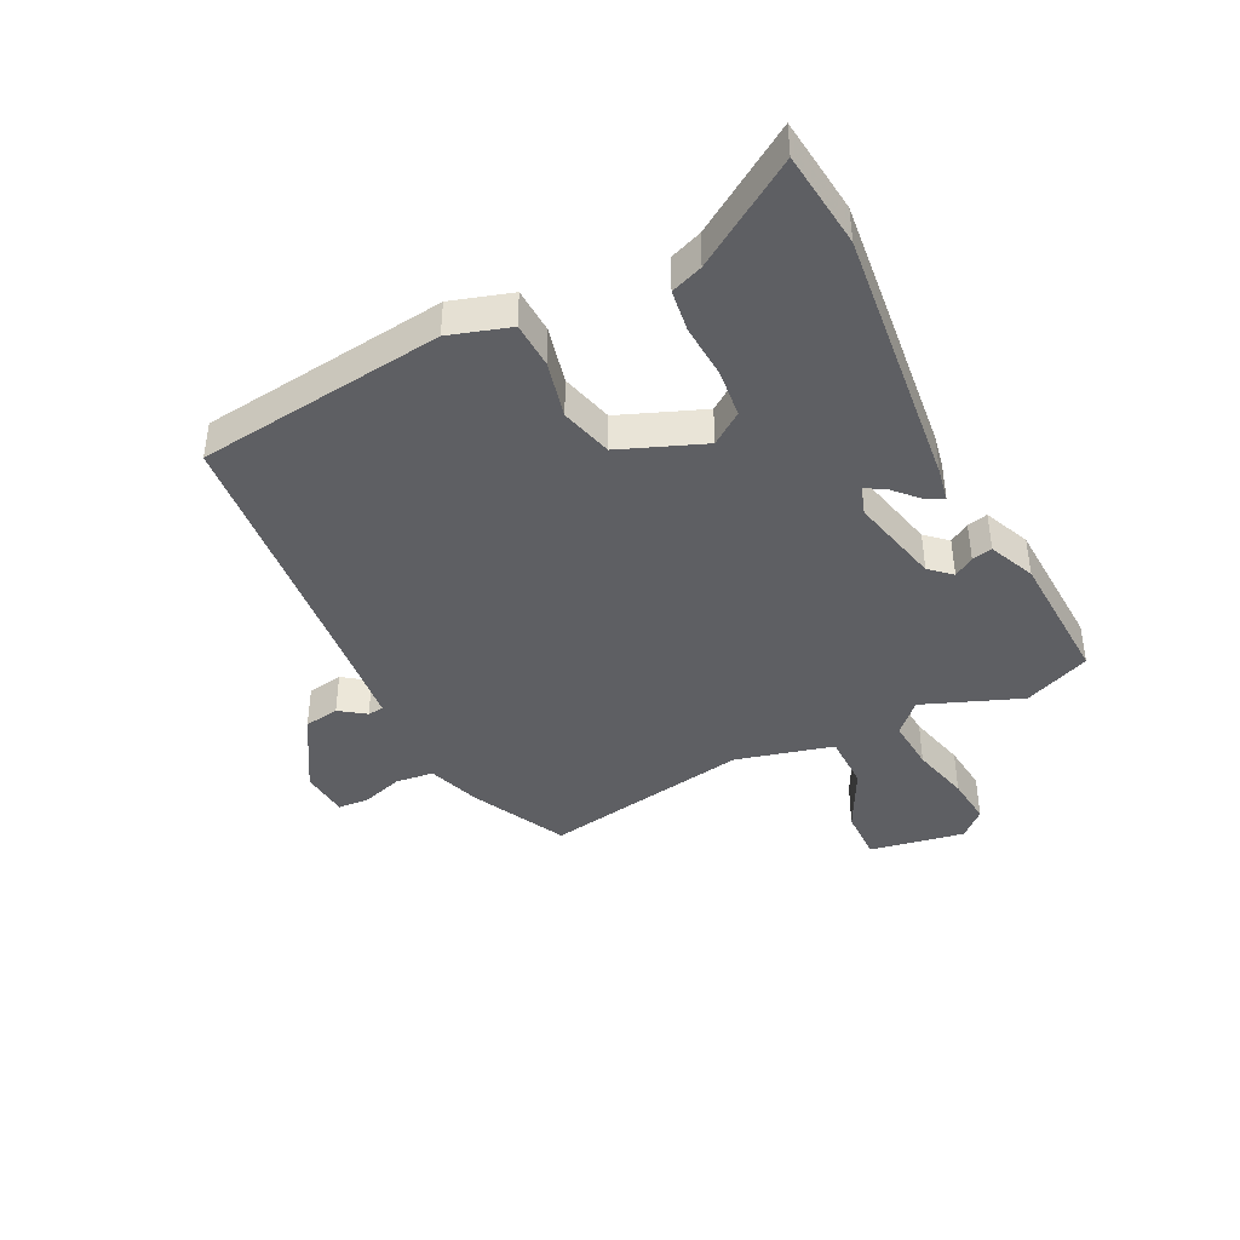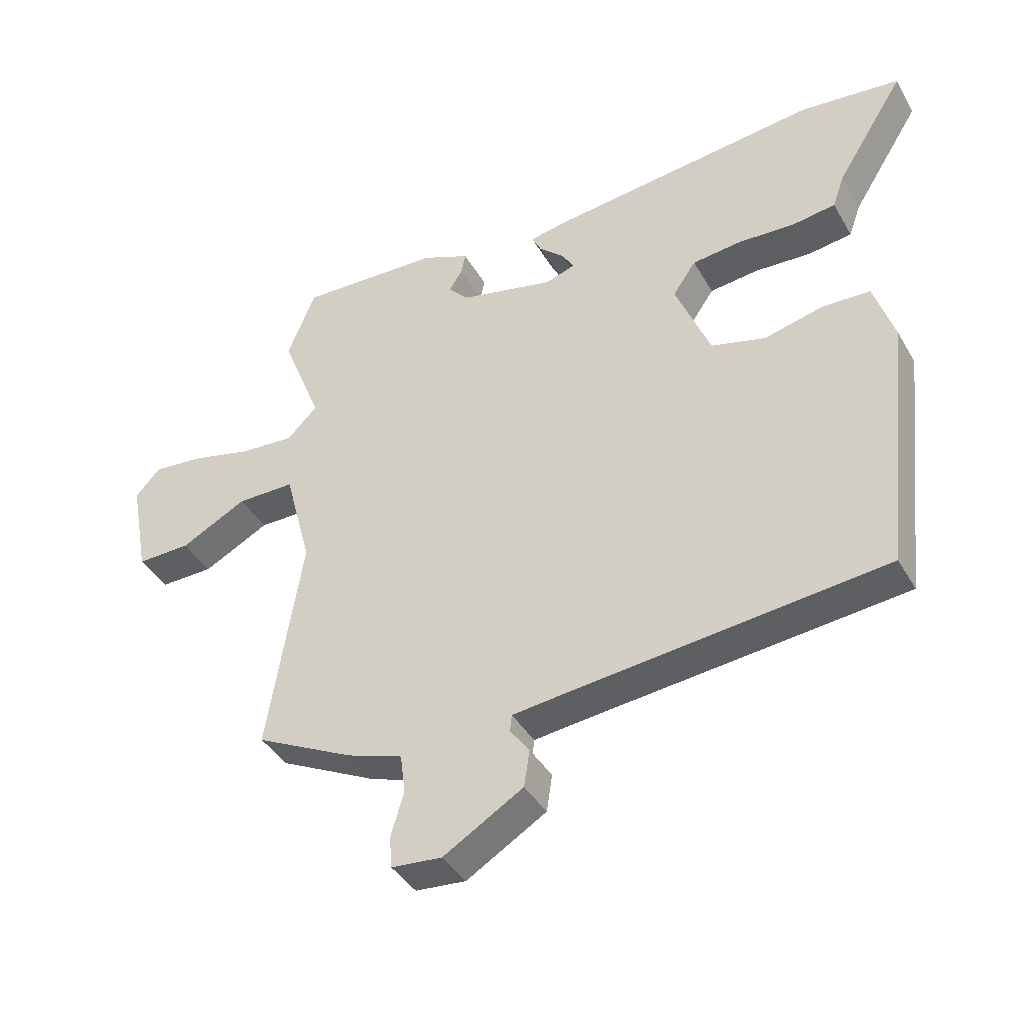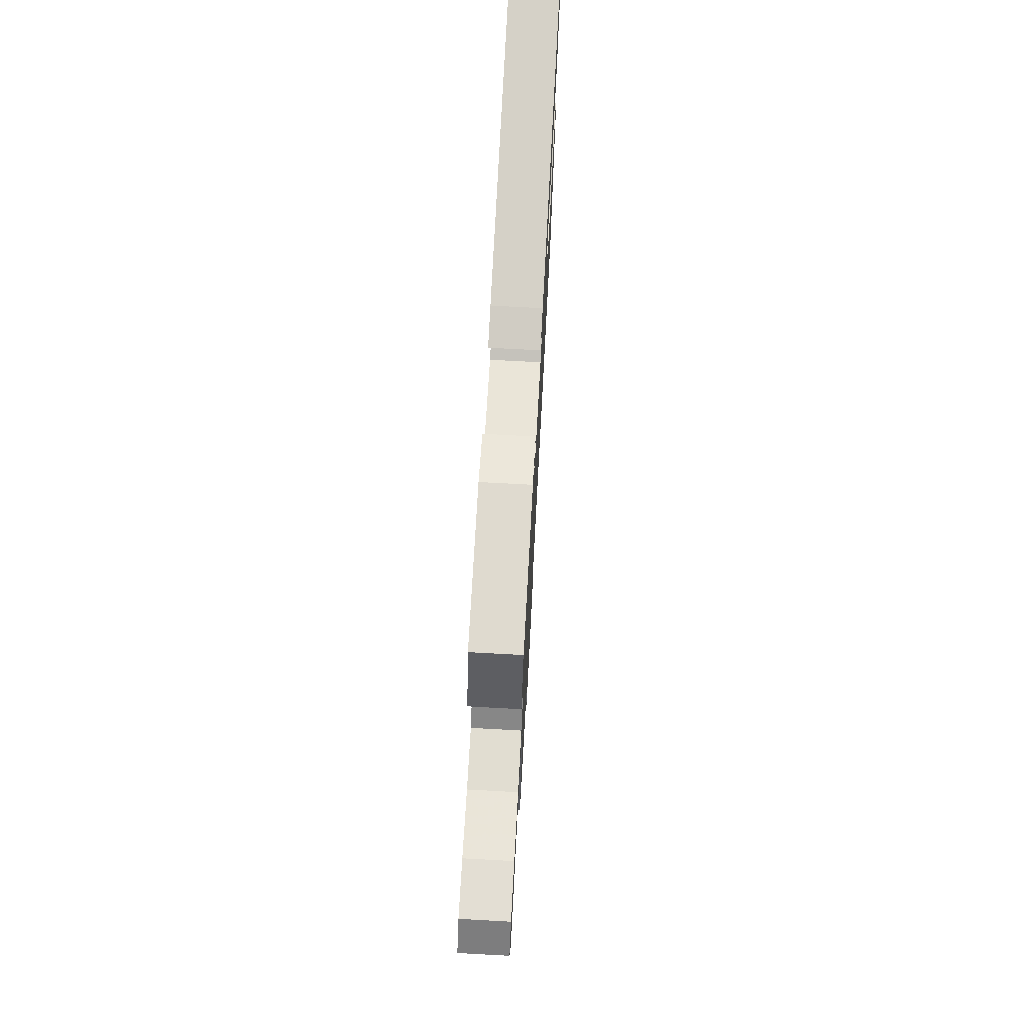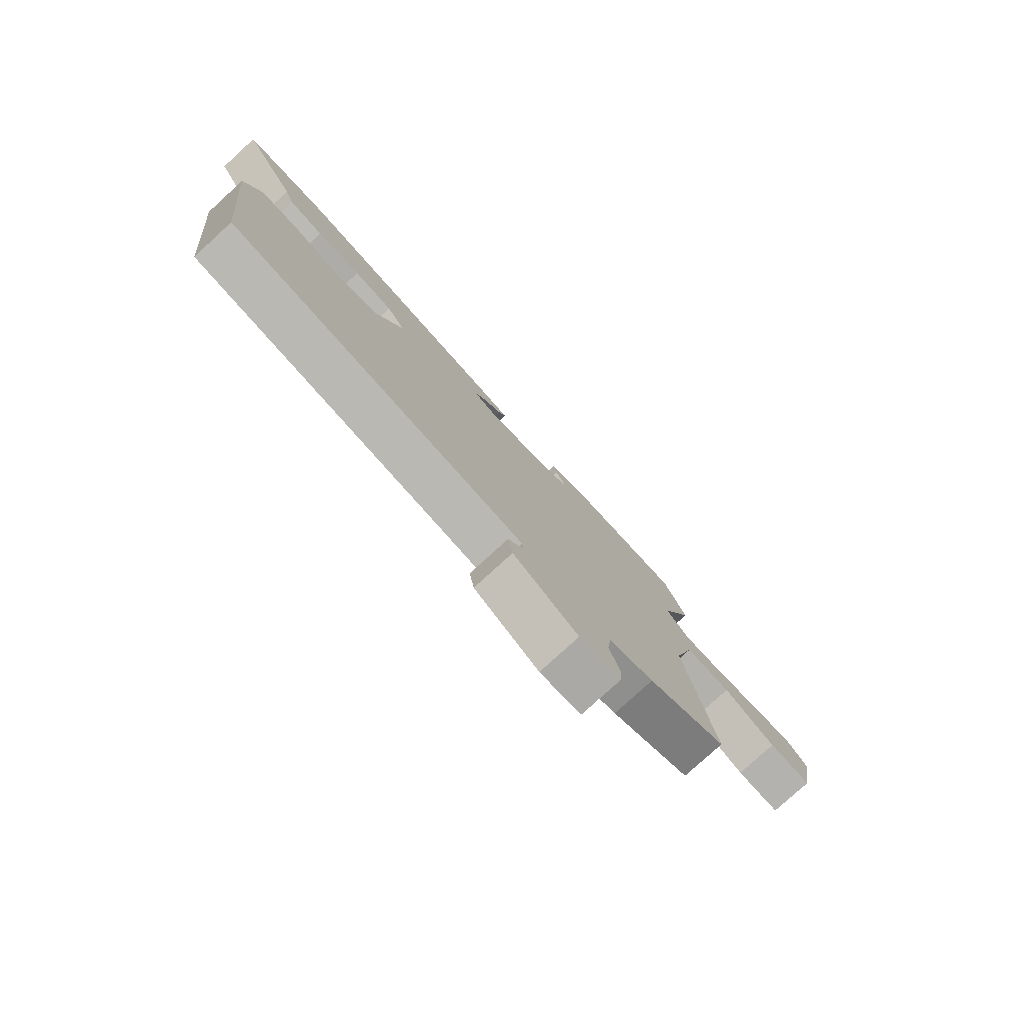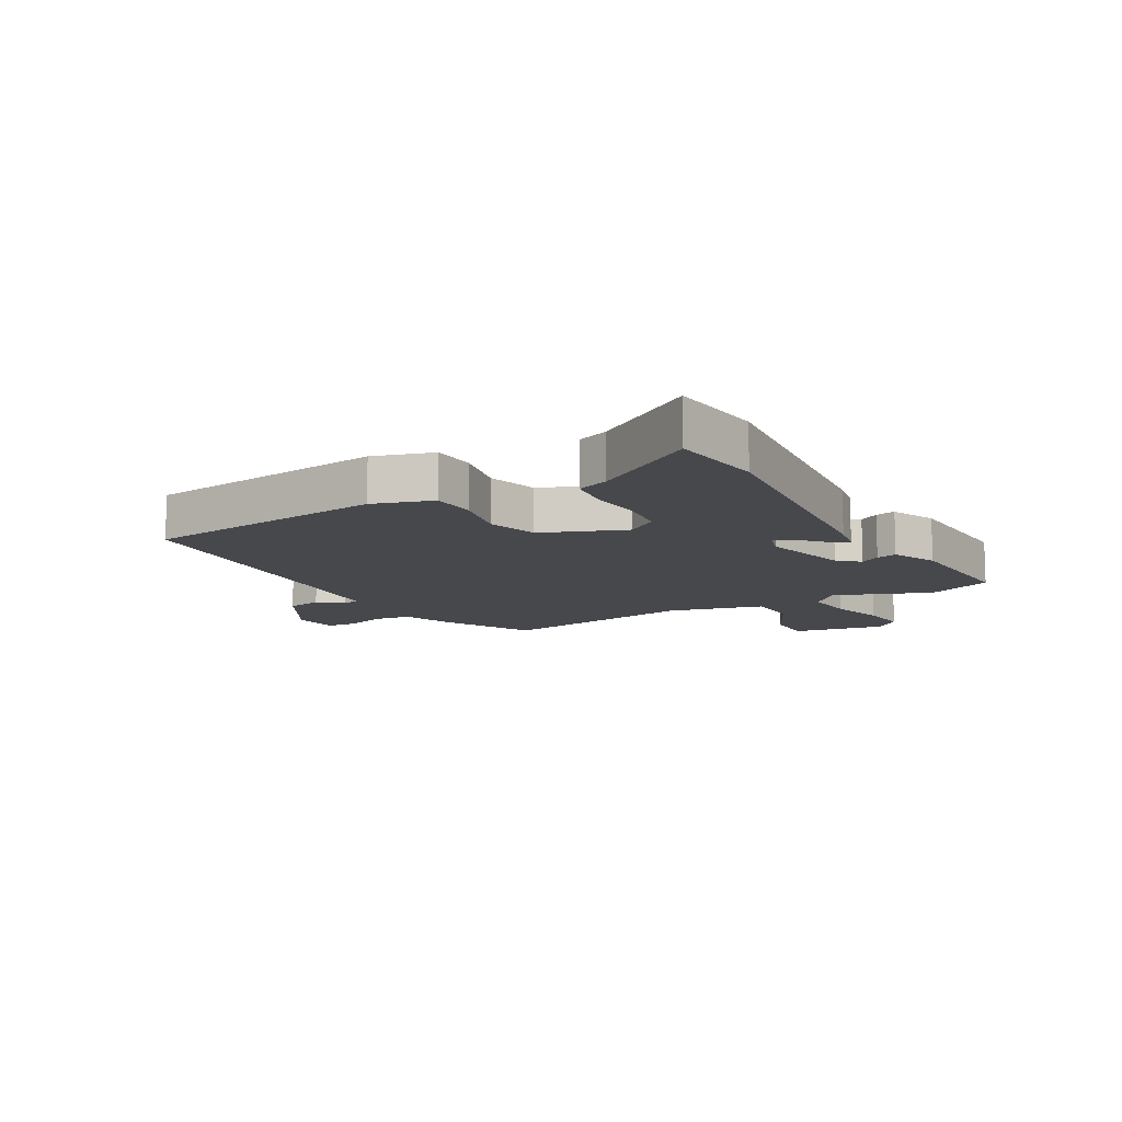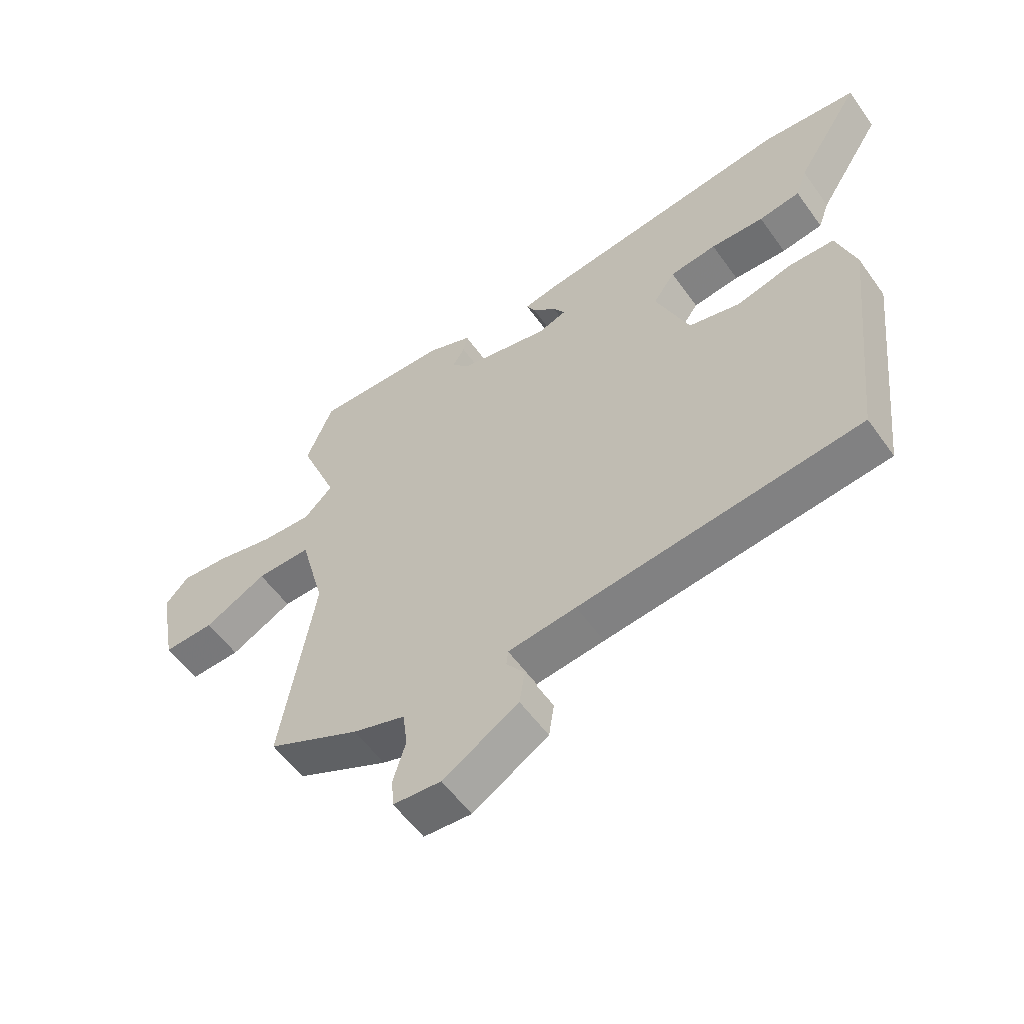
<metadata>
{"format":"obj","ext":"obj","renderer":"f3d","projection":"perspective","resolution":1024,"background":"white","views":[{"elev":-41.6,"azim":-63.1,"up":"+Y"},{"elev":-40.3,"azim":-152.5,"up":"+Z"},{"elev":72.9,"azim":93.1,"up":"+Z"},{"elev":-78.9,"azim":-47.6,"up":"+Z"},{"elev":-11.2,"azim":-59.6,"up":"+Y"},{"elev":-56.6,"azim":-144.8,"up":"+Z"}]}
</metadata>
<code>
v -0.592 0.07 0.49
v -0.432 0.07 0.507
v 0.007 0.07 0.456
v 0.063 0.07 0.445
v 0.048 0.07 0.415
v 0.008 0.07 0.378
v -0.012 0.07 0.345
v 0.036 0.07 0.329
v 0.188 0.07 0.364
v 0.22 0.07 0.399
v 0.199 0.07 0.433
v 0.192 0.07 0.467
v 0.269 0.07 0.5
v 0.496 0.07 0.509
v 0.541 0.07 0.398
v 0.476 0.07 0.235
v 0.525 0.07 0.187
v 0.612 0.07 0.193
v 0.71 0.07 0.217
v 0.792 0.07 0.225
v 0.832 0.07 0.181
v 0.802 0.07 0.023
v 0.715 0.07 0.025
v 0.609 0.07 0.08
v 0.516 0.07 0.08
v 0.473 0.07 -0.081
v 0.529 0.07 -0.427
v 0.372 0.07 -0.505
v 0.283 0.07 -0.535
v 0.275 0.07 -0.598
v 0.296 0.07 -0.668
v 0.292 0.07 -0.719
v 0.211 0.07 -0.726
v 0.083 0.07 -0.649
v 0.074 0.07 -0.59
v 0.105 0.07 -0.548
v 0.102 0.07 -0.521
v -0.013 0.07 -0.508
v -0.487 0.07 -0.458
v -0.533 0.07 -0.046
v -0.501 0.07 0.054
v -0.425 0.07 0.057
v -0.33 0.07 0.034
v -0.243 0.07 0.057
v -0.187 0.07 0.196
v -0.224 0.07 0.249
v -0.303 0.07 0.258
v -0.393 0.07 0.253
v -0.463 0.07 0.263
v -0.482 0.07 0.316
v -0.592 0 0.49
v -0.432 0 0.507
v 0.007 0 0.456
v 0.063 0 0.445
v 0.048 0 0.415
v 0.008 0 0.378
v -0.012 0 0.345
v 0.036 0 0.329
v 0.188 0 0.364
v 0.22 0 0.399
v 0.199 0 0.433
v 0.192 0 0.467
v 0.269 0 0.5
v 0.496 0 0.509
v 0.541 0 0.398
v 0.476 0 0.235
v 0.525 0 0.187
v 0.612 0 0.193
v 0.71 0 0.217
v 0.792 0 0.225
v 0.832 0 0.181
v 0.802 0 0.023
v 0.715 0 0.025
v 0.609 0 0.08
v 0.516 0 0.08
v 0.473 0 -0.081
v 0.529 0 -0.427
v 0.372 0 -0.505
v 0.283 0 -0.535
v 0.275 0 -0.598
v 0.296 0 -0.668
v 0.292 0 -0.719
v 0.211 0 -0.726
v 0.083 0 -0.649
v 0.074 0 -0.59
v 0.105 0 -0.548
v 0.102 0 -0.521
v -0.013 0 -0.508
v -0.487 0 -0.458
v -0.533 0 -0.046
v -0.501 0 0.054
v -0.425 0 0.057
v -0.33 0 0.034
v -0.243 0 0.057
v -0.187 0 0.196
v -0.224 0 0.249
v -0.303 0 0.258
v -0.393 0 0.253
v -0.463 0 0.263
v -0.482 0 0.316
f 47 48 49 50
f 46 47 50 1
f 40 41 42 43
f 38 39 40 43
f 37 38 43 44
f 33 34 35 36
f 33 36 37
f 30 31 32 33
f 29 30 33 37
f 26 27 28 29
f 25 26 29 37
f 21 22 23 24
f 21 24 25
f 18 19 20 21
f 17 18 21 25
f 16 17 25 37
f 10 11 12 13
f 10 13 14 15
f 3 4 5 6
f 3 6 7
f 46 1 2 3
f 45 46 3 7
f 9 10 15 16
f 8 9 16 37
f 37 44 45
f 7 8 37 45
f 100 99 98 97
f 51 100 97 96
f 93 92 91 90
f 93 90 89 88
f 94 93 88 87
f 86 85 84 83
f 87 86 83
f 83 82 81 80
f 87 83 80 79
f 79 78 77 76
f 87 79 76 75
f 74 73 72 71
f 75 74 71
f 71 70 69 68
f 75 71 68 67
f 87 75 67 66
f 63 62 61 60
f 65 64 63 60
f 56 55 54 53
f 57 56 53
f 53 52 51 96
f 57 53 96 95
f 66 65 60 59
f 87 66 59 58
f 95 94 87
f 95 87 58 57
f 1 51 52 2
f 2 52 53 3
f 3 53 54 4
f 4 54 55 5
f 5 55 56 6
f 6 56 57 7
f 7 57 58 8
f 8 58 59 9
f 9 59 60 10
f 10 60 61 11
f 11 61 62 12
f 12 62 63 13
f 13 63 64 14
f 14 64 65 15
f 15 65 66 16
f 16 66 67 17
f 17 67 68 18
f 18 68 69 19
f 19 69 70 20
f 20 70 71 21
f 21 71 72 22
f 22 72 73 23
f 23 73 74 24
f 24 74 75 25
f 25 75 76 26
f 26 76 77 27
f 27 77 78 28
f 28 78 79 29
f 29 79 80 30
f 30 80 81 31
f 31 81 82 32
f 32 82 83 33
f 33 83 84 34
f 34 84 85 35
f 35 85 86 36
f 36 86 87 37
f 37 87 88 38
f 38 88 89 39
f 39 89 90 40
f 40 90 91 41
f 41 91 92 42
f 42 92 93 43
f 43 93 94 44
f 44 94 95 45
f 45 95 96 46
f 46 96 97 47
f 47 97 98 48
f 48 98 99 49
f 49 99 100 50
f 50 100 51 1

</code>
